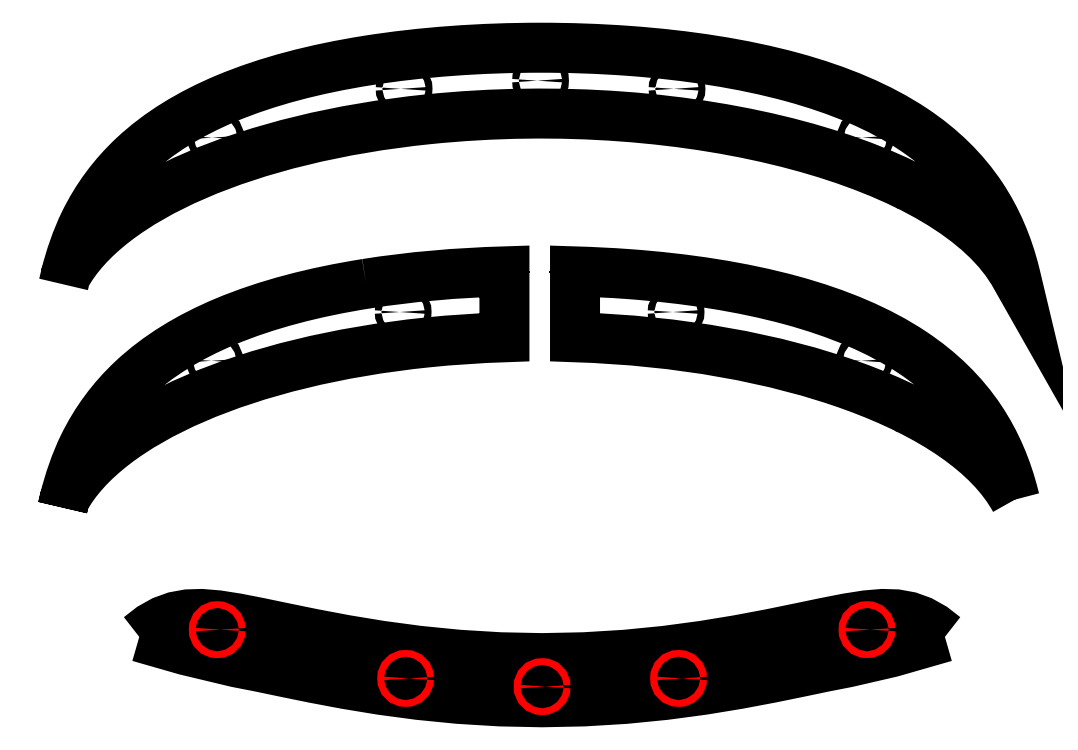
<metadata>
{"format":"dxf","ext":"dxf","renderer":"ezdxf+matplotlib","layout":"modelspace","background":"white","min_lineweight":24,"dpi":150}
</metadata>
<code>
0
SECTION
2
ENTITIES
0
INSERT
8
Layer 1
2
block 2
10
0
20
0
30
0
0
INSERT
8
Layer 1
2
block 9
10
0
20
0
30
0
0
INSERT
8
Layer 1
2
block 19
10
0
20
0
30
0
0
INSERT
8
Layer 1
2
block 20
10
0
20
0
30
0
0
INSERT
8
Layer 1
2
block 21
10
0
20
0
30
0
0
INSERT
8
Layer 1
2
block 22
10
0
20
0
30
0
0
INSERT
8
Layer 1
2
block 23
10
0
20
0
30
0
0
INSERT
8
Layer 1
2
block 24
10
0
20
0
30
0
0
INSERT
8
Layer 1
2
block 25
10
0
20
0
30
0
0
SPLINE
8
Layer 1
210
0
220
0
230
1
70
    11
71
     3
72
    35
73
    31
74
     0
42
1e-10
43
1e-10
12
1
22
0
32
0
13
1
23
0
33
0
40
0
40
0
40
0
40
0
40
1
40
1
40
1
40
2
40
2
40
2
40
3
40
3
40
3
40
4
40
4
40
4
40
5
40
5
40
5
40
6
40
6
40
6
40
7
40
7
40
7
40
8
40
8
40
8
40
9
40
9
40
9
40
10
40
10
40
10
40
10
10
737.6
20
-425.6
30
0
10
661.5
20
-437.7
30
0
10
590.9
20
-455.8
30
0
10
529.8
20
-481.5
30
0
10
476.7
20
-503.8
30
0
10
430.8
20
-531.7
30
0
10
393.8
20
-566.3
30
0
10
363.6
20
-594.6
30
0
10
339.3
20
-627.4
30
0
10
321.2
20
-664.5
30
0
10
309.6
20
-688.2
30
0
10
299.9
20
-716.5
30
0
10
293.3
20
-743.3
30
0
10
293.3
20
-743.3
30
0
10
290.5
20
-755.4
30
0
10
290.5
20
-755.4
30
0
10
290.5
20
-755.4
30
0
10
293.3
20
-743.6
30
0
10
293.3
20
-743.6
30
0
10
356
20
-628.8
30
0
10
562.8
20
-539.2
30
0
10
827.6
20
-512.1
30
0
10
865.7
20
-508.2
30
0
10
903.5
20
-505.7
30
0
10
941.5
20
-504.4
30
0
10
941.5
20
-504.4
30
0
10
941.5
20
-407.3
30
0
10
941.5
20
-407.3
30
0
10
871.5
20
-409.3
30
0
10
802.7
20
-415.2
30
0
10
737.6
20
-425.6
30
0
0
SPLINE
8
Layer 1
210
0
220
0
230
1
70
    11
71
     3
72
    29
73
    25
74
     0
42
1e-10
43
1e-10
12
1
22
0
32
0
13
1
23
0
33
0
40
0
40
0
40
0
40
0
40
1
40
1
40
1
40
2
40
2
40
2
40
3
40
3
40
3
40
4
40
4
40
4
40
5
40
5
40
5
40
6
40
6
40
6
40
7
40
7
40
7
40
8
40
8
40
8
40
8
10
1694
20
-743.7
30
0
10
1693
20
-742.1
30
0
10
1693
20
-740.5
30
0
10
1692
20
-739
30
0
10
1682
20
-697.3
30
0
10
1666
20
-659.1
30
0
10
1643
20
-625.5
30
0
10
1618
20
-586.9
30
0
10
1584
20
-554.2
30
0
10
1543
20
-527
30
0
10
1493
20
-493.9
30
0
10
1433
20
-468.7
30
0
10
1365
20
-450.2
30
0
10
1291
20
-430
30
0
10
1209
20
-417.5
30
0
10
1123
20
-411.2
30
0
10
1097
20
-409.4
30
0
10
1072
20
-408.1
30
0
10
1046
20
-407.3
30
0
10
1046
20
-407.3
30
0
10
1046
20
-504.4
30
0
10
1046
20
-504.4
30
0
10
1350
20
-513.9
30
0
10
1619
20
-607.8
30
0
10
1694
20
-743.7
30
0
0
ENDSEC
0
EOF

</code>
